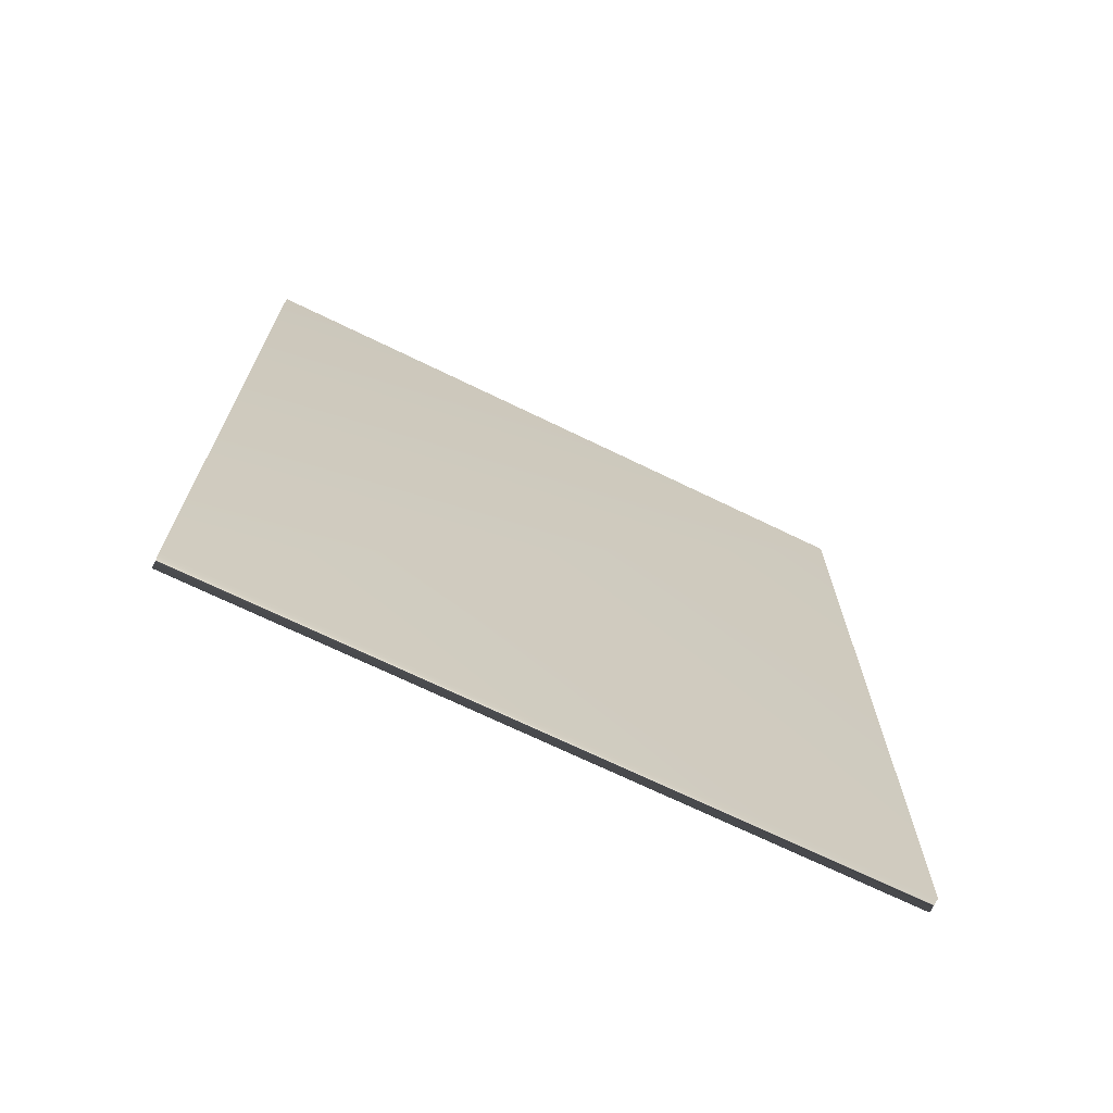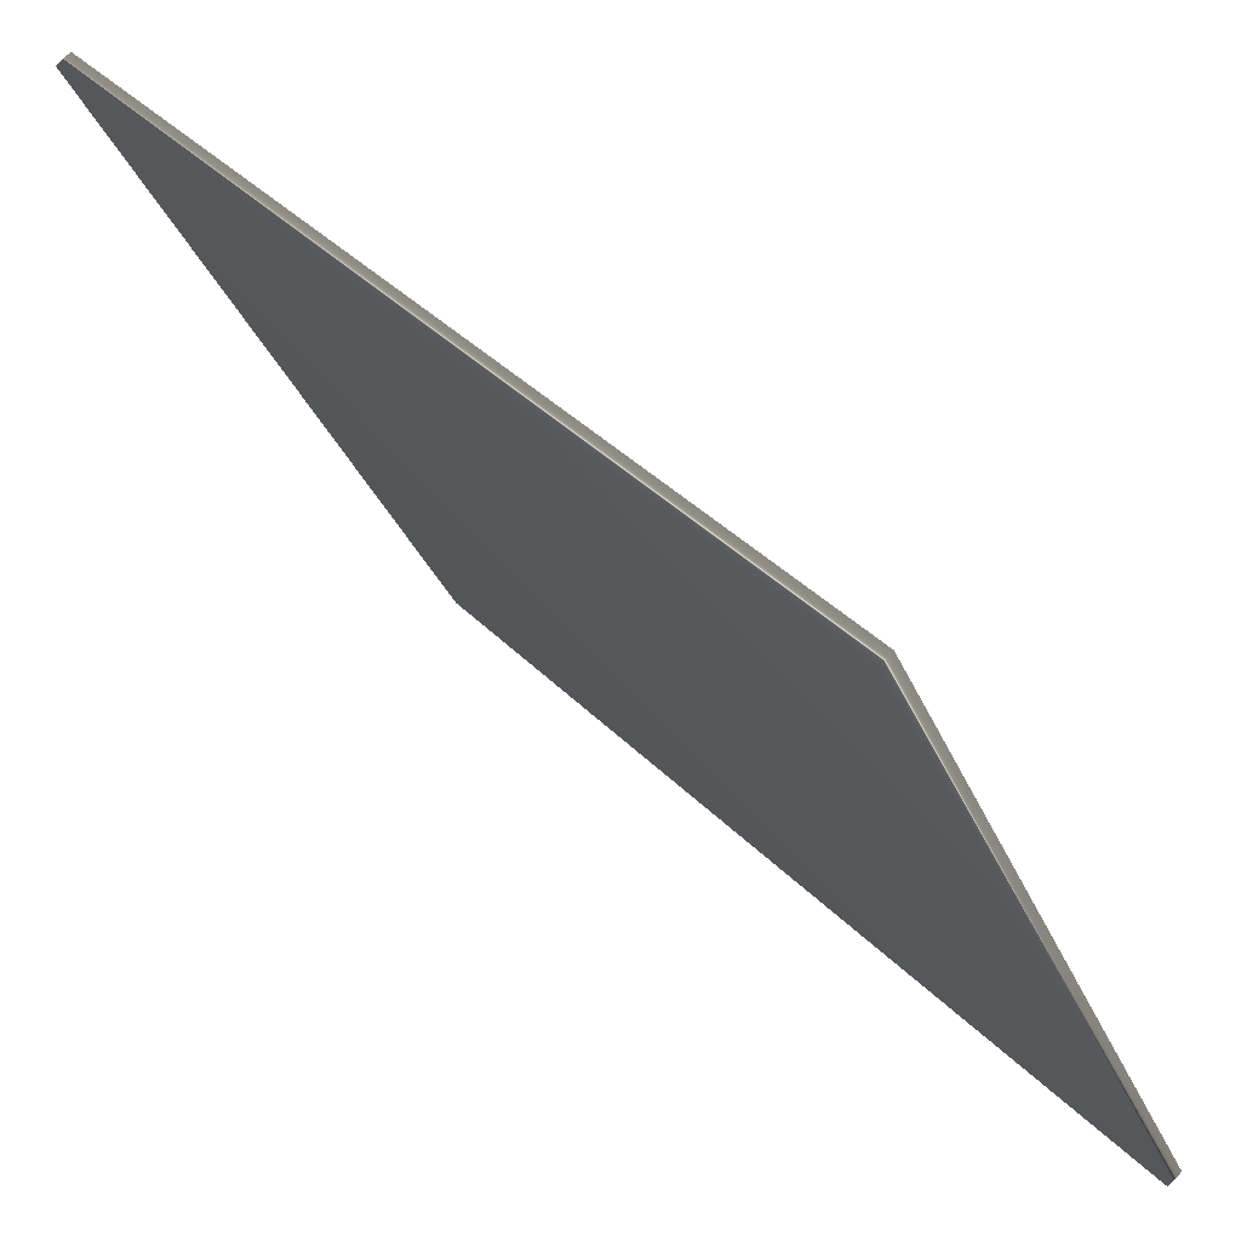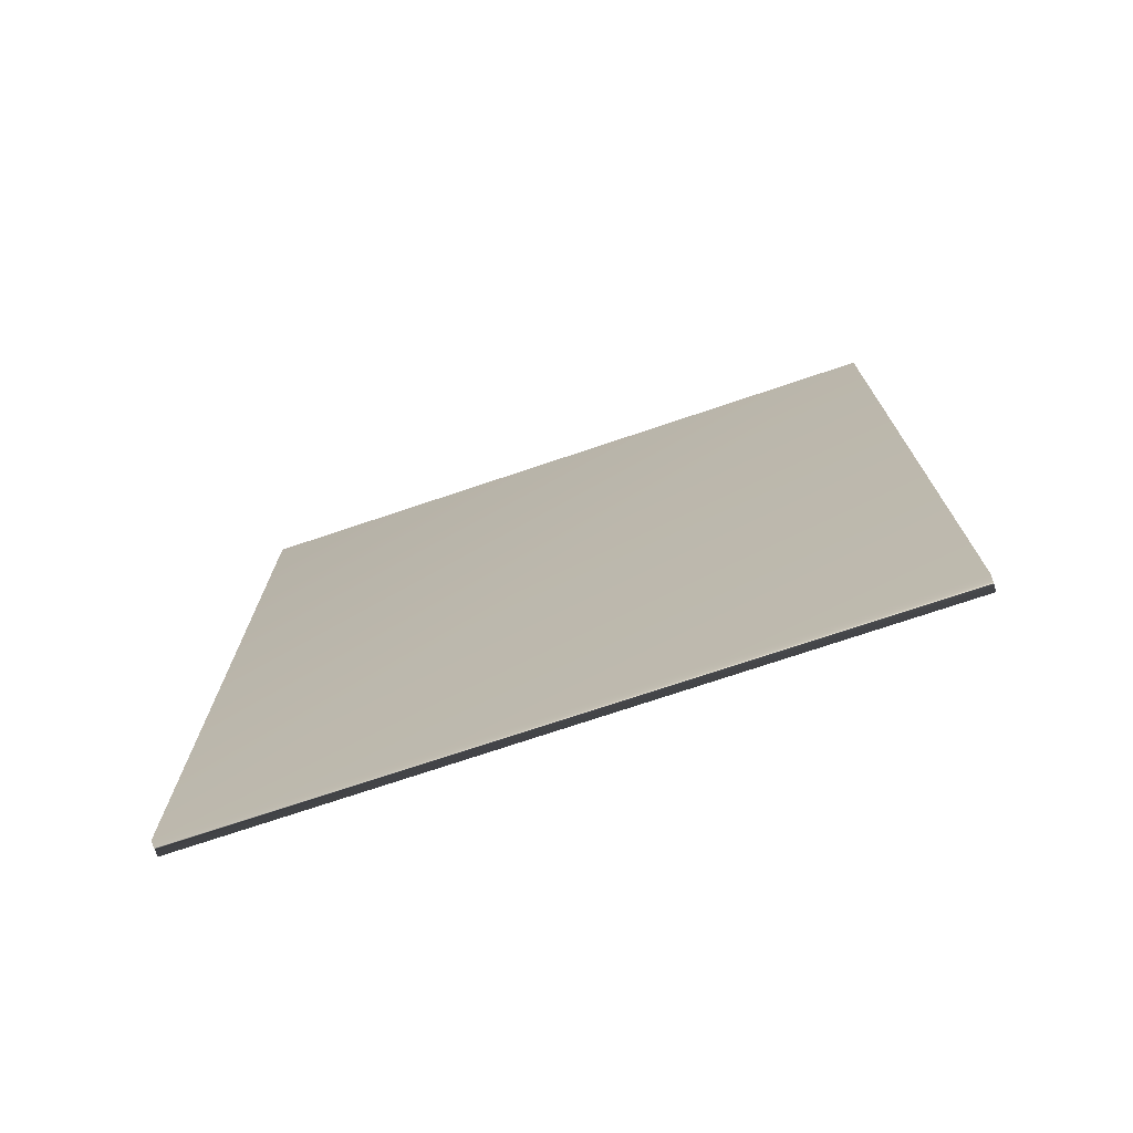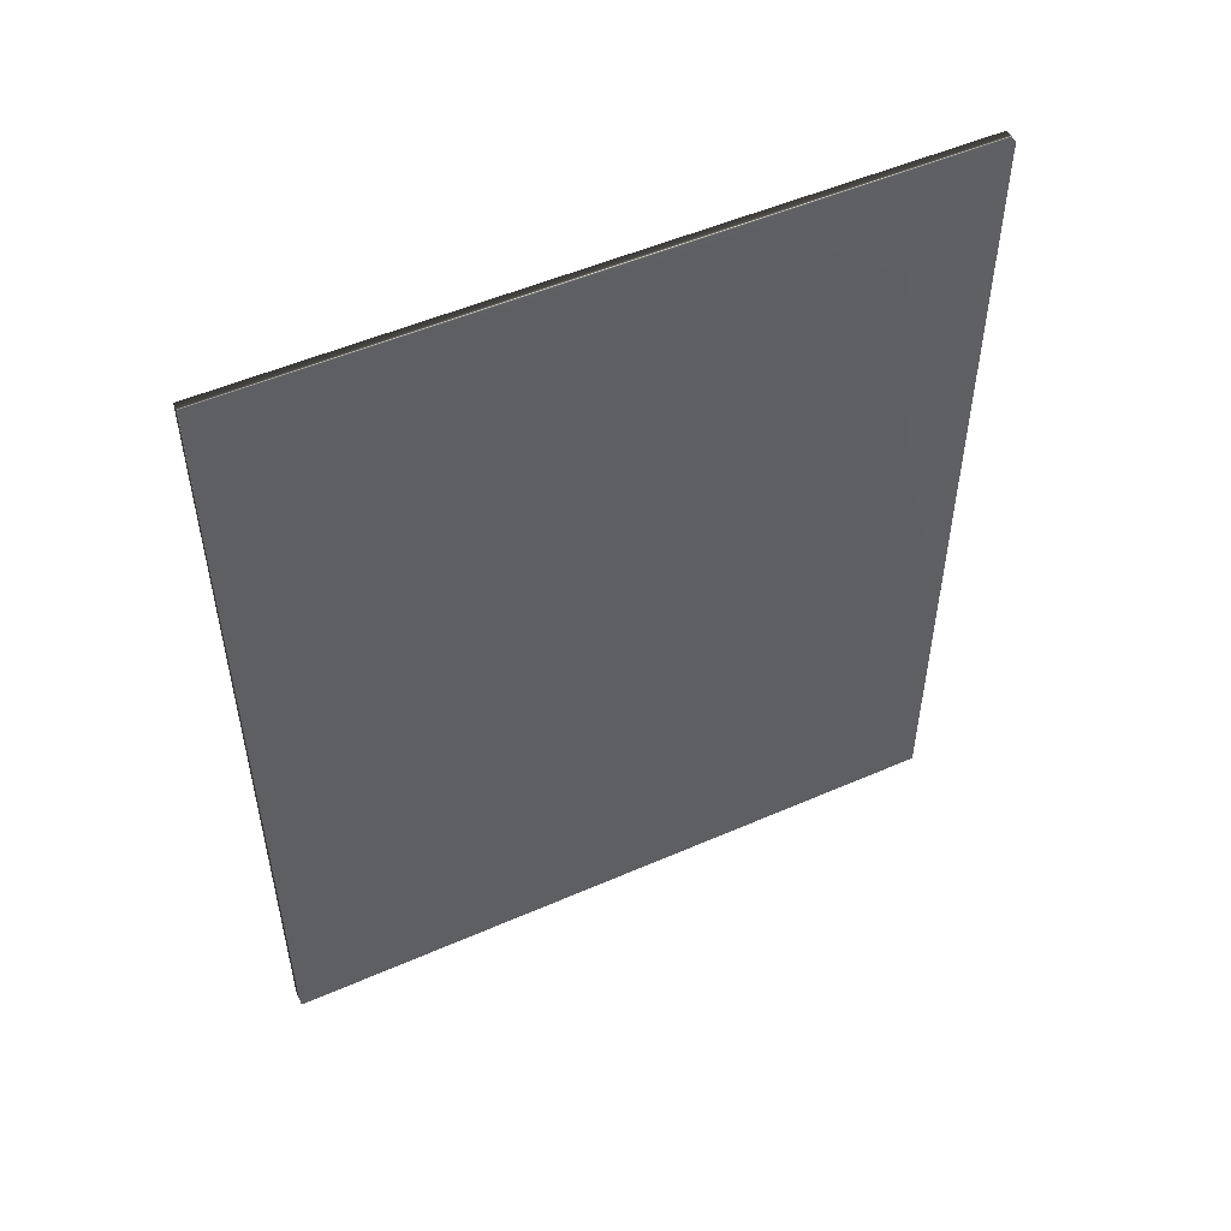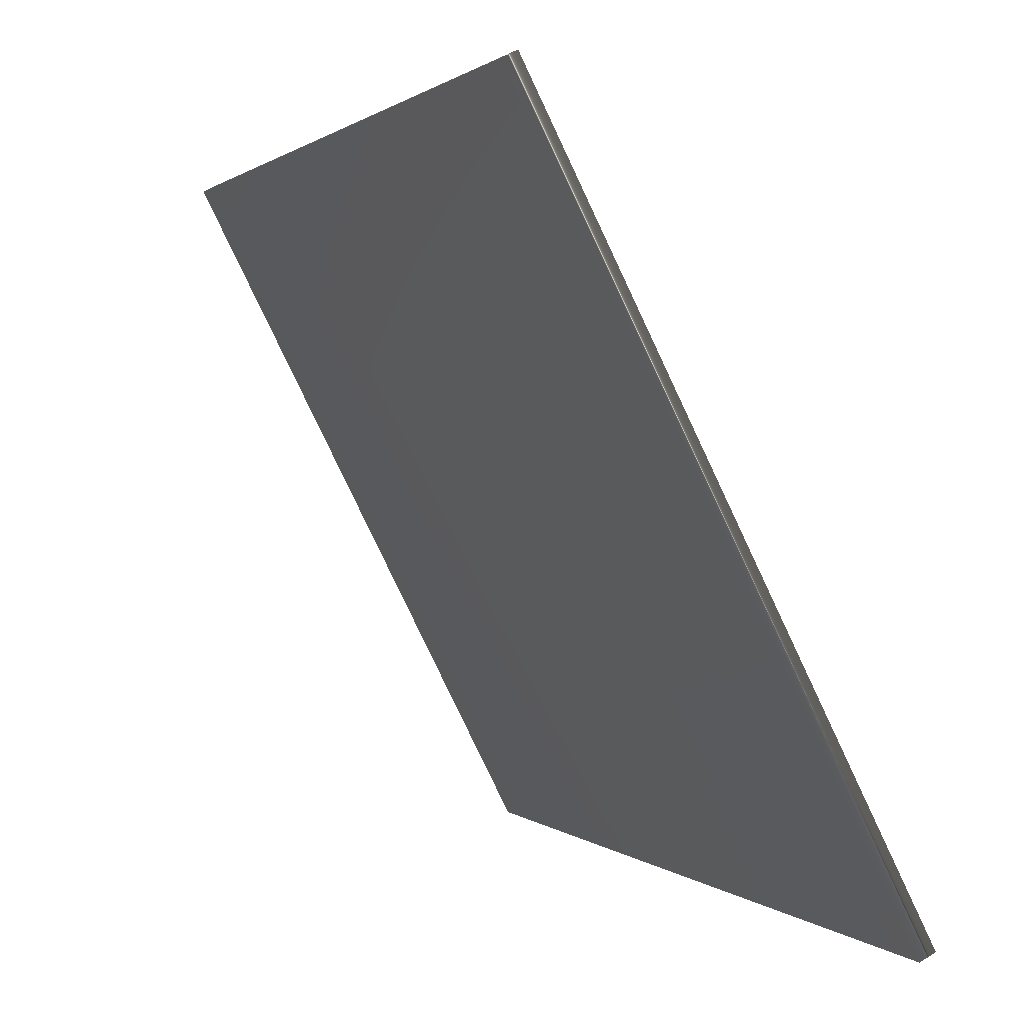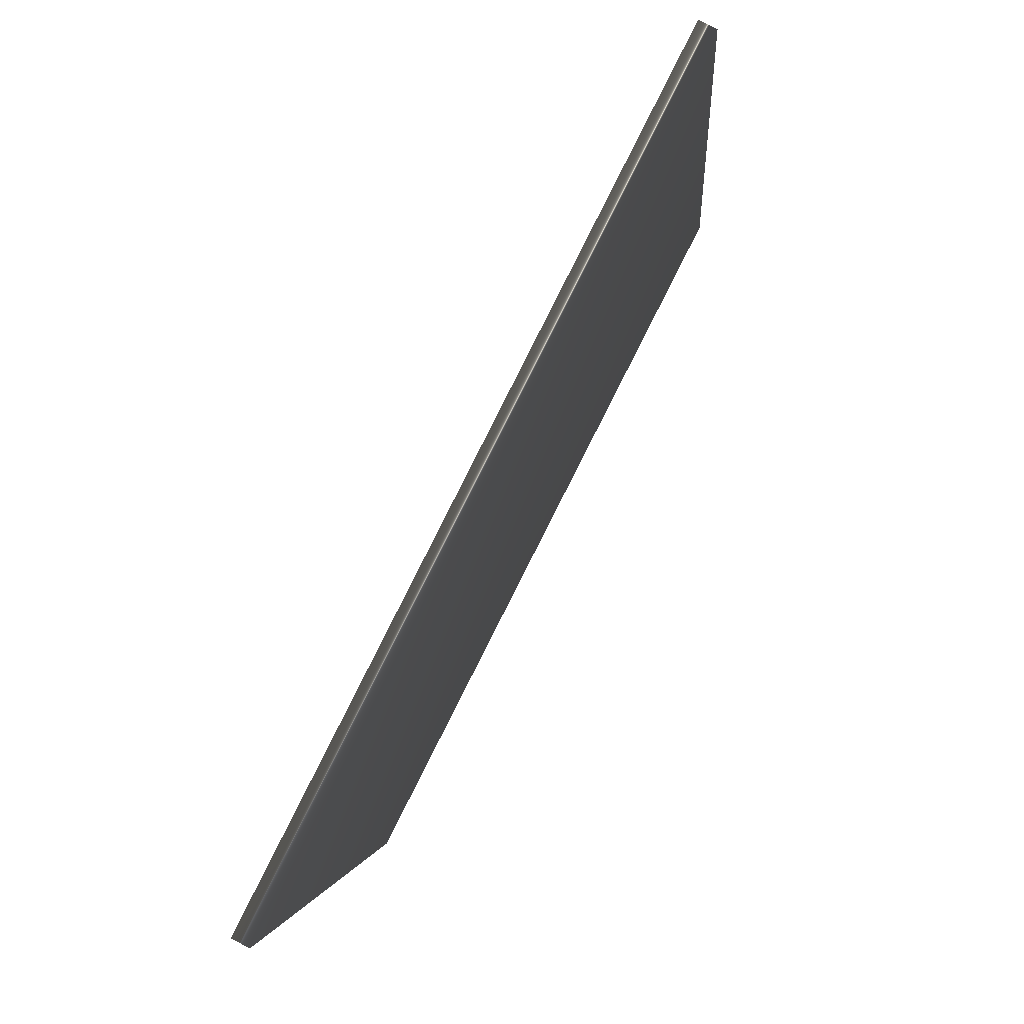
<metadata>
{"format":"obj","ext":"obj","renderer":"f3d","projection":"perspective","resolution":1024,"background":"white","views":[{"elev":-69.8,"azim":-143.0,"up":"+Y"},{"elev":38.0,"azim":-38.2,"up":"+Z"},{"elev":-73.6,"azim":81.6,"up":"+Y"},{"elev":51.4,"azim":37.6,"up":"+Y"},{"elev":0.9,"azim":-20.2,"up":"+Z"},{"elev":-2.7,"azim":-176.6,"up":"+Z"}]}
</metadata>
<code>
v -67.73 24.72 -162.9
v -67.73 19.92 -162.9
v -67.65 24.72 -162.9
v -67.65 19.92 -162.9
v -65.86 19.92 -166.4
v -65.86 24.72 -166.4
v -65.93 24.72 -166.4
v -65.93 19.92 -166.4
f 1 2 3
f 3 2 4
f 5 6 4
f 4 6 3
f 1 3 7
f 7 3 6
f 2 8 4
f 4 8 5
f 2 1 8
f 8 1 7
f 8 7 5
f 5 7 6

</code>
